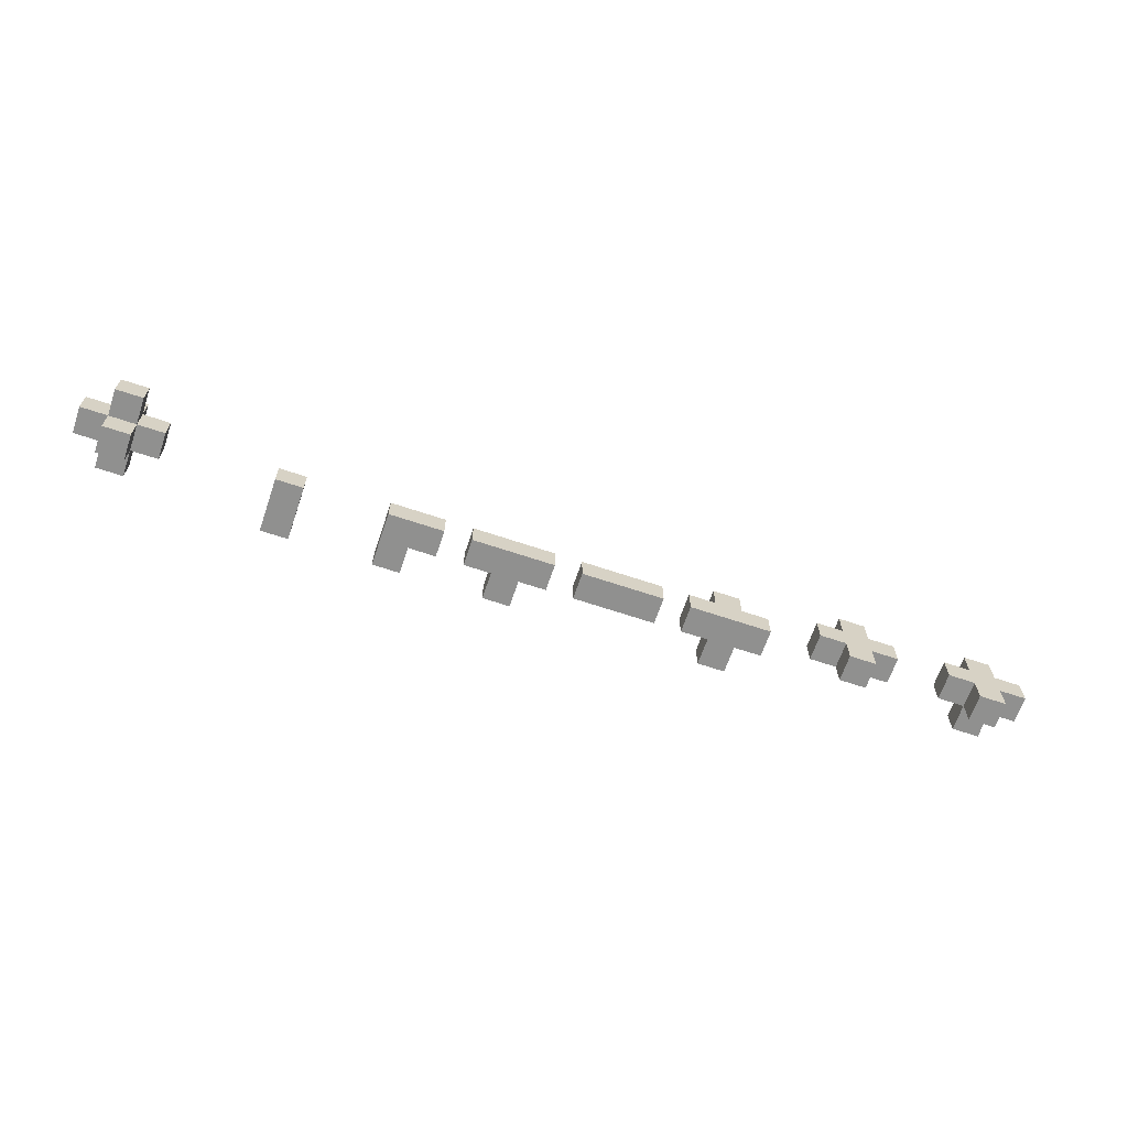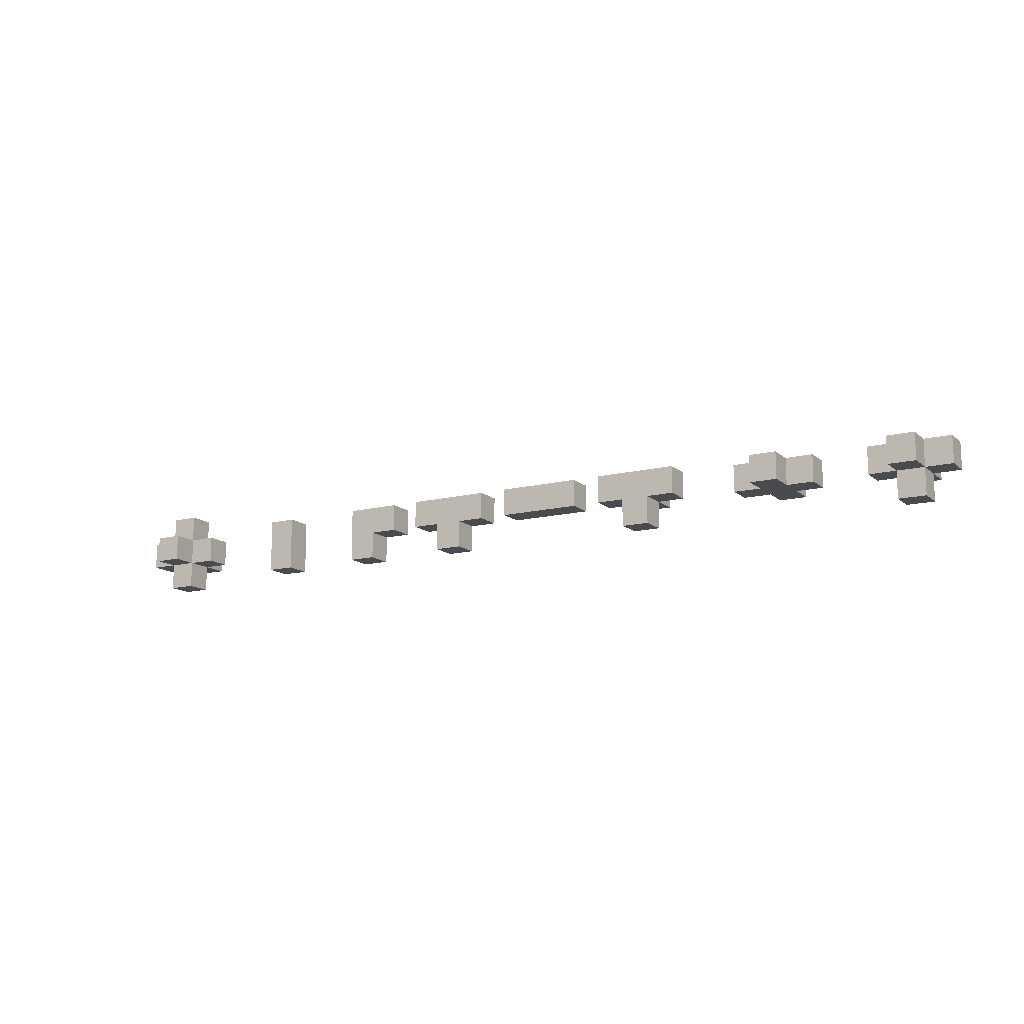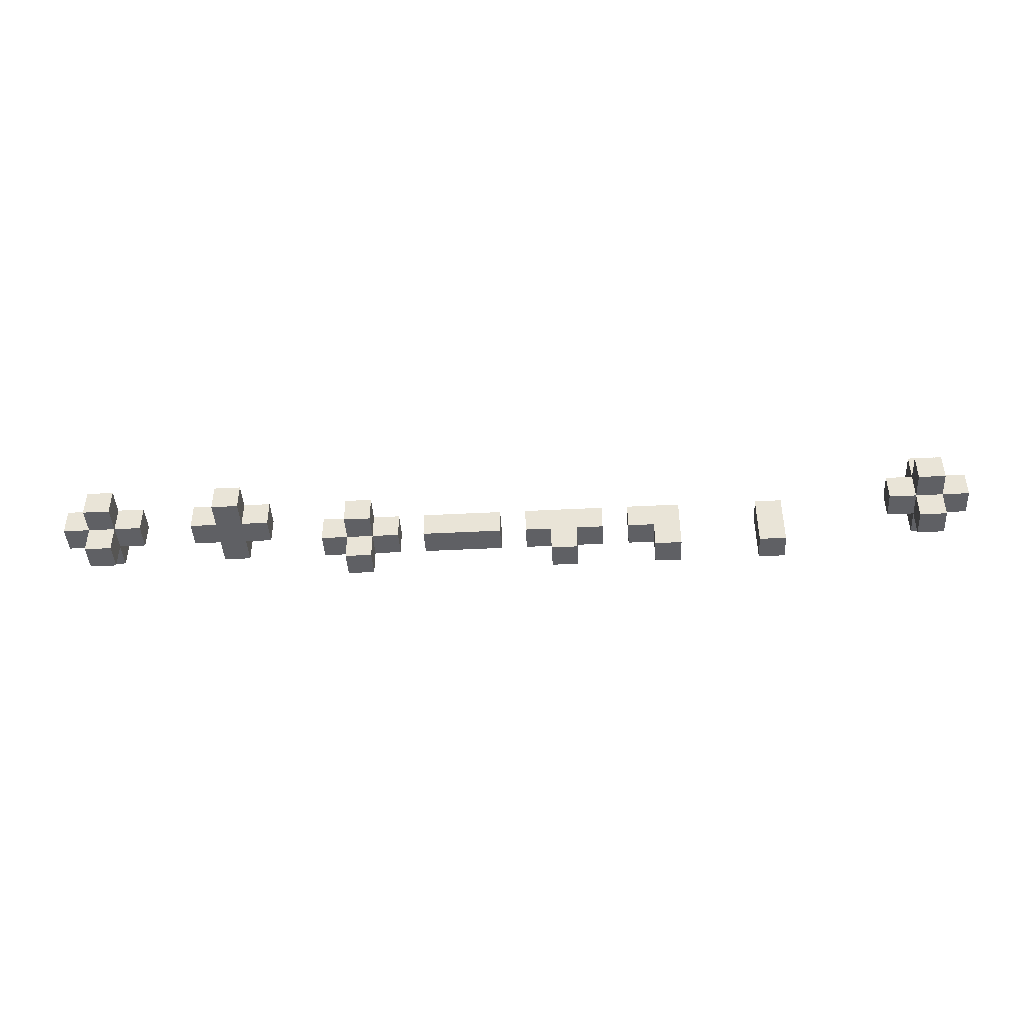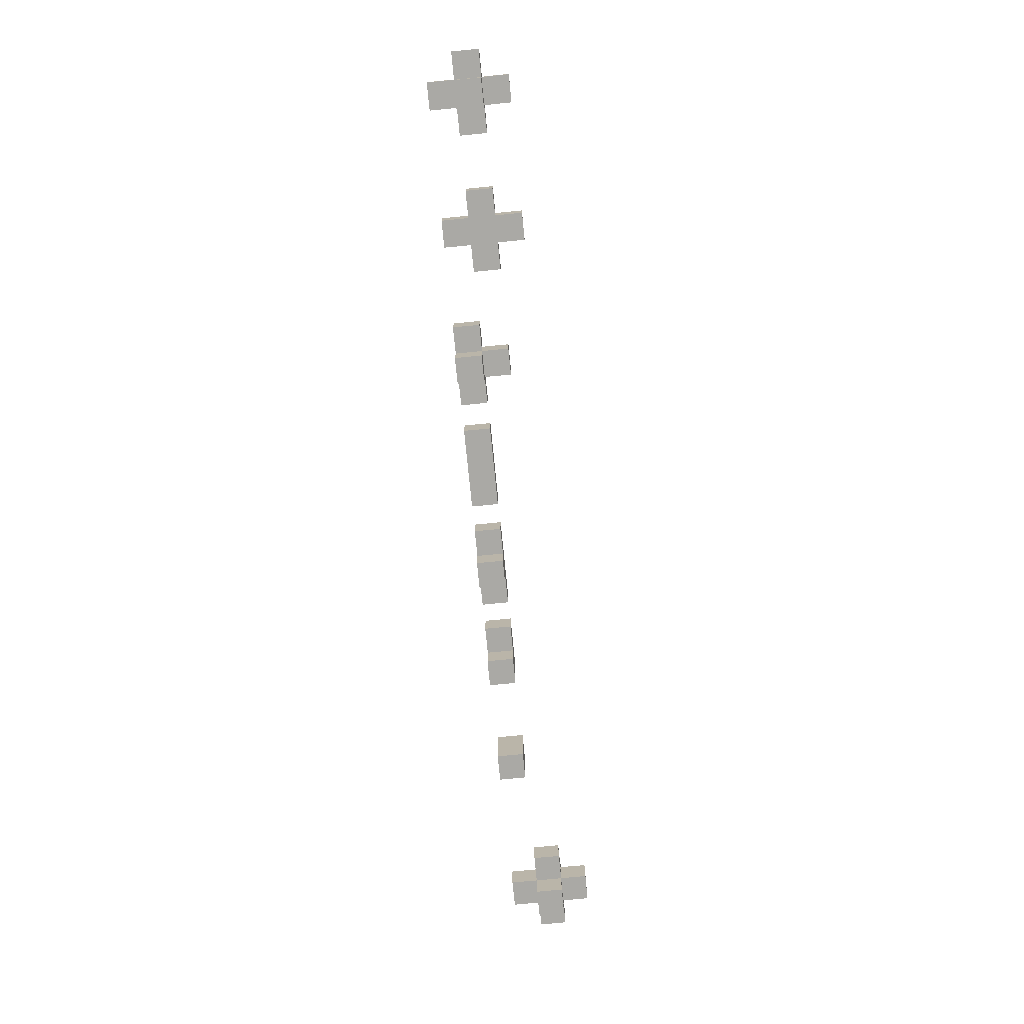
<metadata>
{"format":"obj","ext":"obj","renderer":"f3d","projection":"perspective","resolution":1024,"background":"white","views":[{"elev":-65.5,"azim":-18.7,"up":"+Y"},{"elev":-13.7,"azim":29.5,"up":"+Z"},{"elev":-43.6,"azim":-176.5,"up":"+Z"},{"elev":-75.3,"azim":95.6,"up":"+Z"}]}
</metadata>
<code>
v -8.5 0 -3.5
v -8.5 1 -3.5
v -8.5 1 -4.5
v -8.5 0 -4.5
v -8.5 0 -2.5
v -8.5 1 -2.5
v -4.5 0 -3.5
v -4.5 1 -3.5
v -4.5 1 -4.5
v -4.5 0 -4.5
v -4.5 0 -2.5
v -4.5 1 -2.5
v -1.5 0 -2.5
v -1.5 1 -2.5
v -1.5 1 -3.5
v -1.5 0 -3.5
v -0.5 0 -3.5
v -0.5 1 -3.5
v -0.5 1 -4.5
v -0.5 0 -4.5
v 2.5 0 -2.5
v 2.5 1 -2.5
v 2.5 1 -3.5
v 2.5 0 -3.5
v 7.5 0 -3.5
v 7.5 1 -3.5
v 7.5 1 -4.5
v 7.5 0 -4.5
v 6.5 0 -2.5
v 6.5 1 -2.5
v 6.5 1 -3.5
v 6.5 0 -3.5
v 7.5 1 -2.5
v 7.5 2 -2.5
v 7.5 2 -3.5
v 12.5 0 -2.5
v 12.5 1 -2.5
v 12.5 1 -3.5
v 12.5 0 -3.5
v 11.5 1 -2.5
v 11.5 2 -2.5
v 11.5 2 -3.5
v 11.5 1 -3.5
v 12.5 2 -2.5
v 12.5 3 -2.5
v 12.5 3 -3.5
v 12.5 2 -3.5
v 17.5 0 -2.5
v 17.5 1 -2.5
v 17.5 1 -3.5
v 17.5 0 -3.5
v 16.5 1 -2.5
v 16.5 2 -2.5
v 16.5 2 -3.5
v 16.5 1 -3.5
v 17.5 2 -3.5
v 17.5 2 -4.5
v 17.5 1 -4.5
v 17.5 2 -2.5
v 17.5 3 -2.5
v 17.5 3 -3.5
v -14.5 0 -2.5
v -14.5 1 -2.5
v -14.5 1 -3.5
v -14.5 0 -3.5
v -15.5 1 -2.5
v -15.5 2 -2.5
v -15.5 2 -3.5
v -15.5 1 -3.5
v -14.5 1 -1.5
v -14.5 2 -1.5
v -14.5 2 -2.5
v -14.5 2 -3.5
v -14.5 2 -4.5
v -14.5 1 -4.5
v -14.5 3 -2.5
v -14.5 3 -3.5
v -7.5 0 -3.5
v -7.5 0 -4.5
v -7.5 1 -4.5
v -7.5 1 -3.5
v -7.5 0 -2.5
v -7.5 1 -2.5
v -3.5 0 -3.5
v -3.5 0 -4.5
v -3.5 1 -4.5
v -3.5 1 -3.5
v -2.5 0 -2.5
v -2.5 0 -3.5
v -2.5 1 -3.5
v -2.5 1 -2.5
v 1.5 0 -2.5
v 1.5 0 -3.5
v 1.5 1 -3.5
v 1.5 1 -2.5
v 0.5 0 -3.5
v 0.5 0 -4.5
v 0.5 1 -4.5
v 0.5 1 -3.5
v 5.5 0 -2.5
v 5.5 0 -3.5
v 5.5 1 -3.5
v 5.5 1 -2.5
v 8.5 0 -3.5
v 8.5 0 -4.5
v 8.5 1 -4.5
v 8.5 1 -3.5
v 9.5 0 -2.5
v 9.5 0 -3.5
v 9.5 1 -3.5
v 9.5 1 -2.5
v 8.5 1 -2.5
v 8.5 2 -3.5
v 8.5 2 -2.5
v 13.5 0 -2.5
v 13.5 0 -3.5
v 13.5 1 -3.5
v 13.5 1 -2.5
v 14.5 1 -2.5
v 14.5 1 -3.5
v 14.5 2 -3.5
v 14.5 2 -2.5
v 13.5 2 -2.5
v 13.5 2 -3.5
v 13.5 3 -3.5
v 13.5 3 -2.5
v 18.5 0 -2.5
v 18.5 0 -3.5
v 18.5 1 -3.5
v 18.5 1 -2.5
v 19.5 1 -2.5
v 19.5 1 -3.5
v 19.5 2 -3.5
v 19.5 2 -2.5
v 18.5 1 -4.5
v 18.5 2 -4.5
v 18.5 2 -3.5
v 18.5 2 -2.5
v 18.5 3 -3.5
v 18.5 3 -2.5
v -13.5 0 -2.5
v -13.5 0 -3.5
v -13.5 1 -3.5
v -13.5 1 -2.5
v -13.5 1 -1.5
v -13.5 2 -2.5
v -13.5 2 -1.5
v -13.5 1 -4.5
v -13.5 2 -4.5
v -13.5 2 -3.5
v -12.5 1 -2.5
v -12.5 1 -3.5
v -12.5 2 -3.5
v -12.5 2 -2.5
v -13.5 3 -3.5
v -13.5 3 -2.5
v -3.5 0 -2.5
v -3.5 1 -2.5
v -0.5 0 -2.5
v -0.5 1 -2.5
v 0.5 0 -2.5
v 0.5 1 -2.5
v 3.5 0 -2.5
v 4.5 0 -2.5
v 4.5 1 -2.5
v 3.5 1 -2.5
v 7.5 0 -2.5
v 8.5 0 -2.5
v 3.5 0 -3.5
v 3.5 1 -3.5
v 4.5 1 -3.5
v 4.5 0 -3.5
f 1 2 3 4
f 5 6 2 1
f 7 8 9 10
f 11 12 8 7
f 13 14 15 16
f 17 18 19 20
f 21 22 23 24
f 25 26 27 28
f 29 30 31 32
f 33 34 35 26
f 36 37 38 39
f 40 41 42 43
f 44 45 46 47
f 48 49 50 51
f 52 53 54 55
f 50 56 57 58
f 59 60 61 56
f 62 63 64 65
f 66 67 68 69
f 70 71 72 63
f 64 73 74 75
f 72 76 77 73
f 78 79 80 81
f 82 78 81 83
f 84 85 86 87
f 88 89 90 91
f 92 93 94 95
f 96 97 98 99
f 100 101 102 103
f 104 105 106 107
f 108 109 110 111
f 112 107 113 114
f 115 116 117 118
f 119 120 121 122
f 123 124 125 126
f 127 128 129 130
f 131 132 133 134
f 129 135 136 137
f 138 137 139 140
f 141 142 143 144
f 145 144 146 147
f 143 148 149 150
f 151 152 153 154
f 146 150 155 156
f 5 82 83 6
f 11 157 158 12
f 157 88 91 158
f 13 159 160 14
f 159 161 162 160
f 161 92 95 162
f 163 164 165 166
f 21 163 166 22
f 164 100 103 165
f 29 167 33 30
f 167 168 112 33
f 168 108 111 112
f 33 112 114 34
f 36 115 118 37
f 37 118 123 44
f 118 119 122 123
f 40 37 44 41
f 44 123 126 45
f 48 127 130 49
f 49 130 138 59
f 52 49 59 53
f 130 131 134 138
f 59 138 140 60
f 62 141 144 63
f 66 63 72 67
f 70 145 147 71
f 144 151 154 146
f 72 146 156 76
f 4 3 80 79
f 10 9 86 85
f 84 87 90 89
f 16 15 18 17
f 96 99 94 93
f 20 19 98 97
f 169 170 171 172
f 24 23 170 169
f 172 171 102 101
f 28 27 106 105
f 32 31 26 25
f 104 107 110 109
f 26 35 113 107
f 39 38 117 116
f 38 47 124 117
f 117 124 121 120
f 43 42 47 38
f 47 46 125 124
f 51 50 129 128
f 55 54 56 50
f 129 137 133 132
f 58 57 136 135
f 56 61 139 137
f 65 64 143 142
f 69 68 73 64
f 75 74 149 148
f 143 150 153 152
f 73 77 155 150
f 1 4 79 78
f 5 1 78 82
f 7 10 85 84
f 11 7 84 157
f 157 84 89 88
f 13 16 17 159
f 159 17 96 161
f 161 96 93 92
f 17 20 97 96
f 163 169 172 164
f 21 24 169 163
f 164 172 101 100
f 25 28 105 104
f 29 32 25 167
f 167 25 104 168
f 168 104 109 108
f 36 39 116 115
f 118 117 120 119
f 40 43 38 37
f 48 51 128 127
f 52 55 50 49
f 130 129 132 131
f 50 58 135 129
f 62 65 142 141
f 66 69 64 63
f 70 63 144 145
f 64 75 148 143
f 144 143 152 151
f 2 81 80 3
f 6 83 81 2
f 8 87 86 9
f 12 158 87 8
f 158 91 90 87
f 14 160 18 15
f 160 162 99 18
f 162 95 94 99
f 18 99 98 19
f 166 165 171 170
f 22 166 170 23
f 165 103 102 171
f 26 107 106 27
f 30 33 26 31
f 112 111 110 107
f 34 114 113 35
f 123 122 121 124
f 41 44 47 42
f 45 126 125 46
f 53 59 56 54
f 138 134 133 137
f 56 137 136 57
f 60 140 139 61
f 67 72 73 68
f 71 147 146 72
f 73 150 149 74
f 146 154 153 150
f 76 156 155 77

</code>
